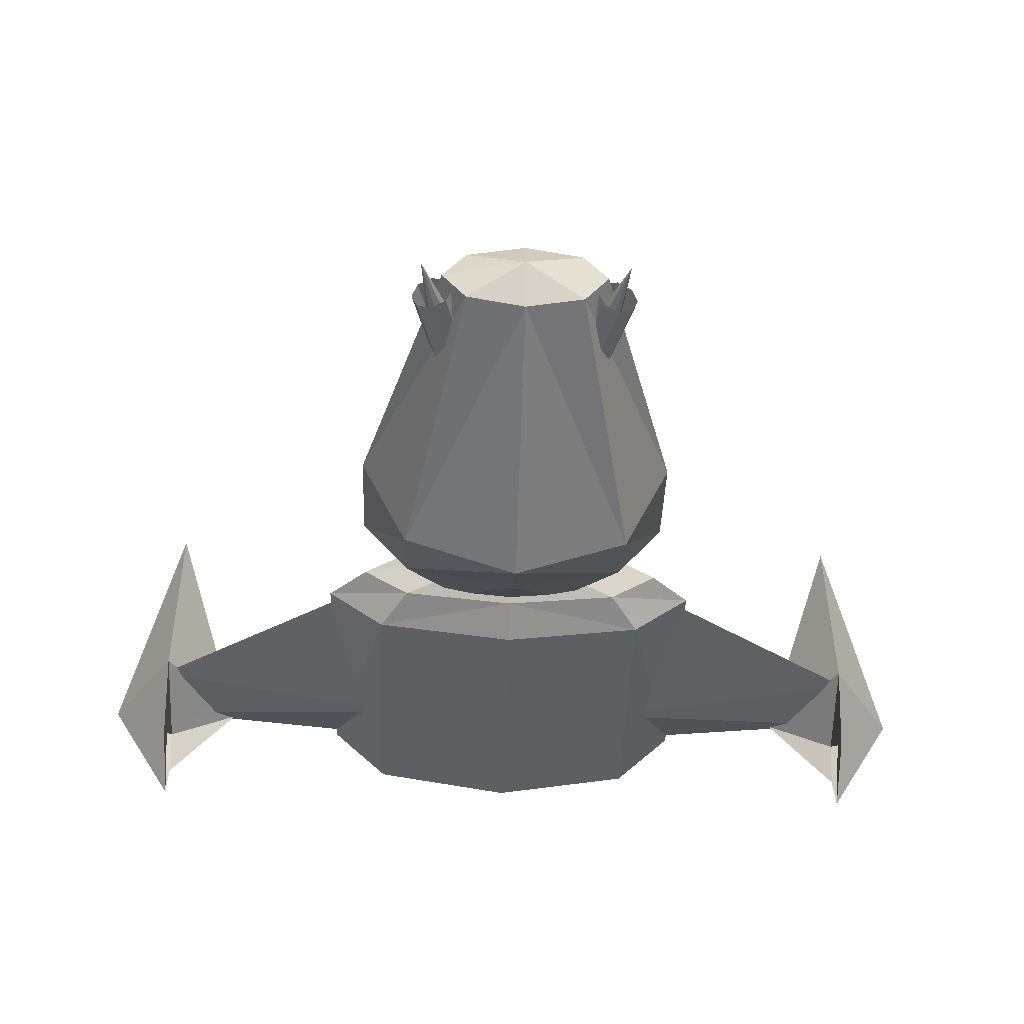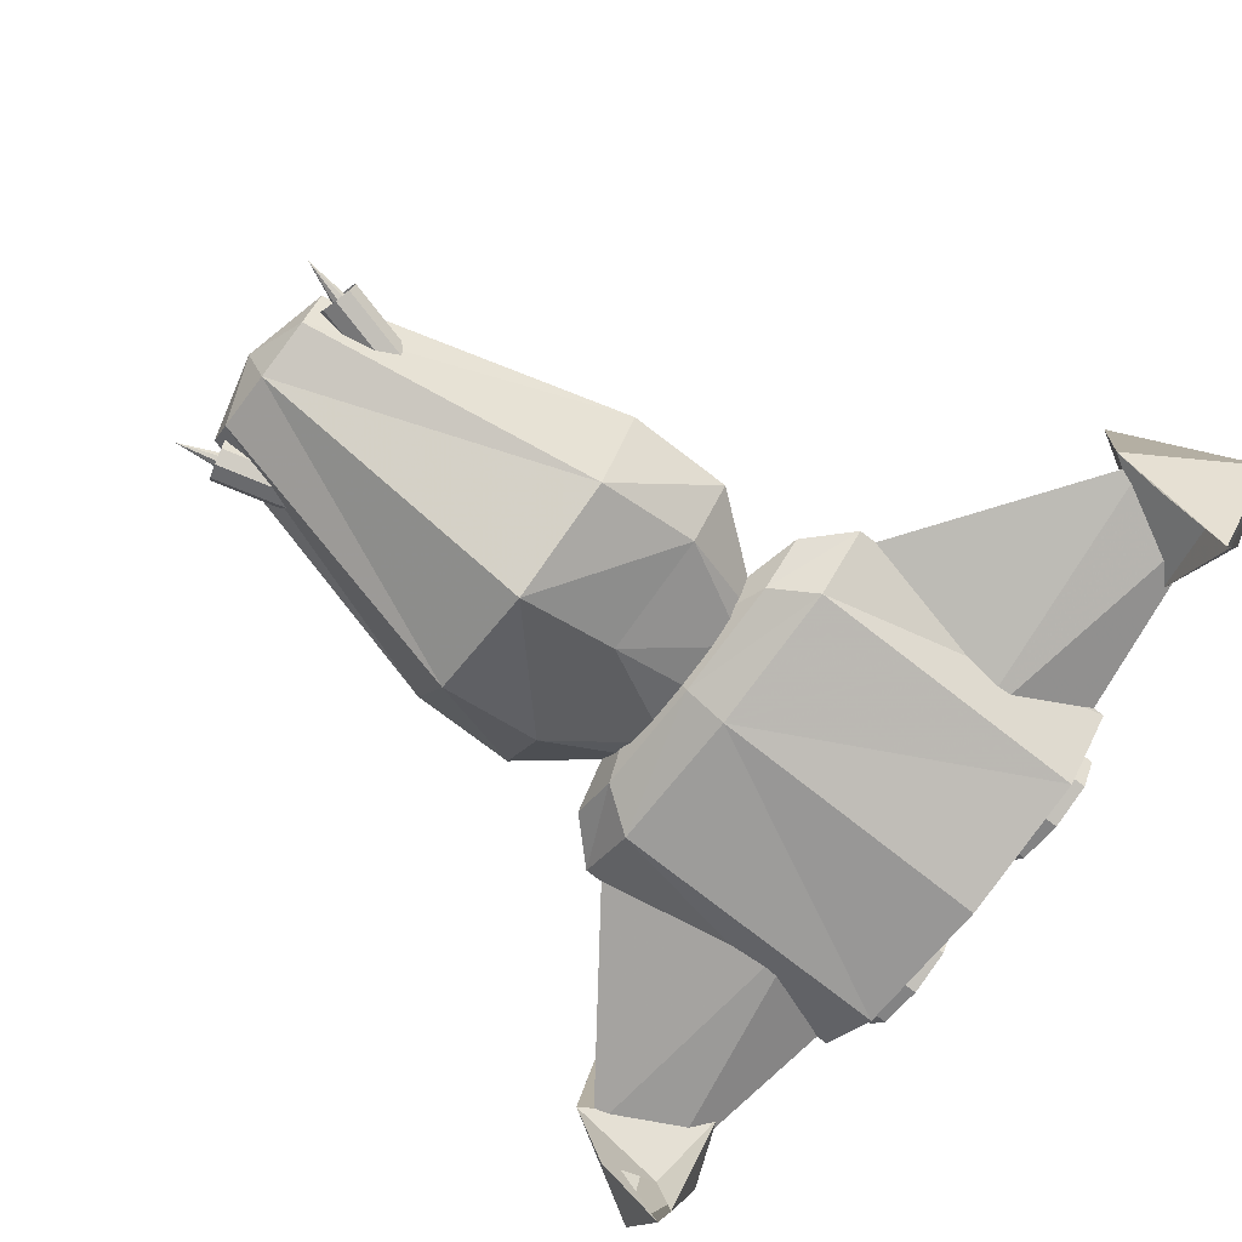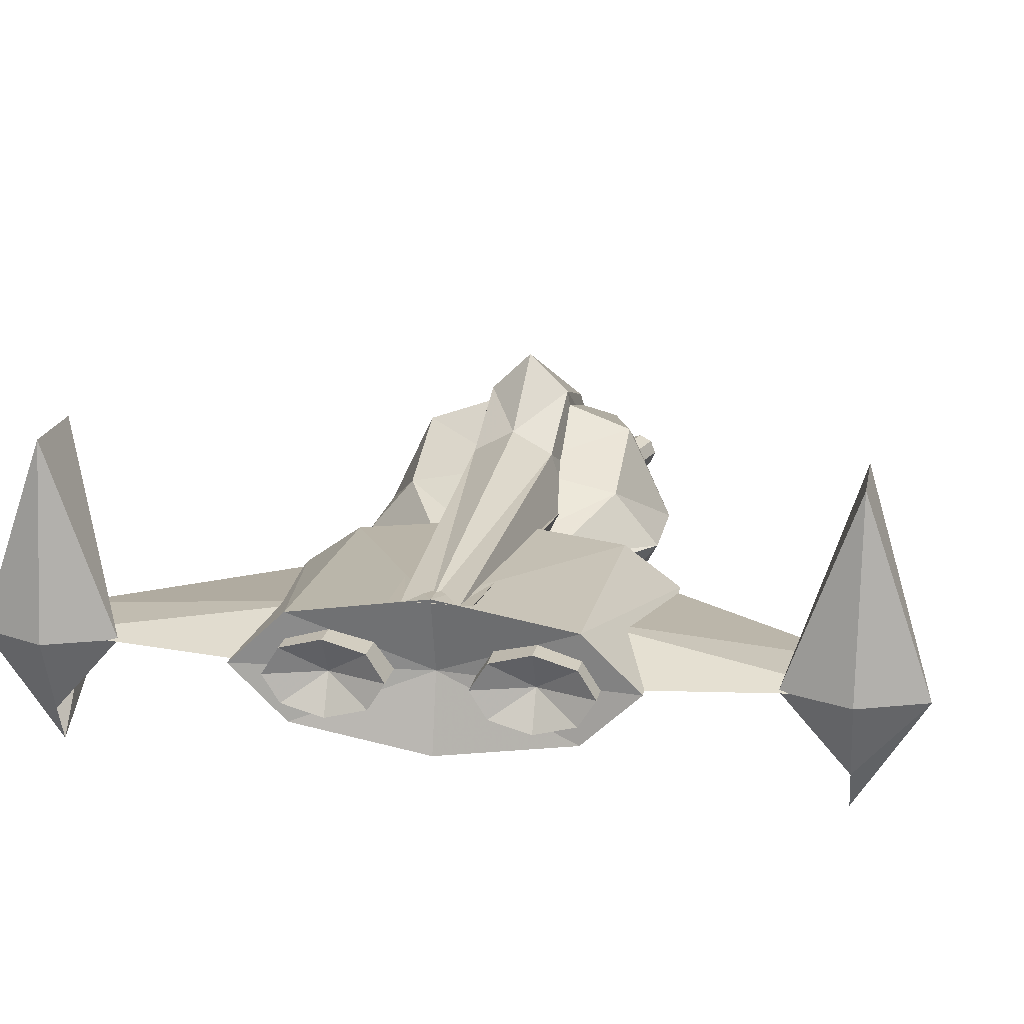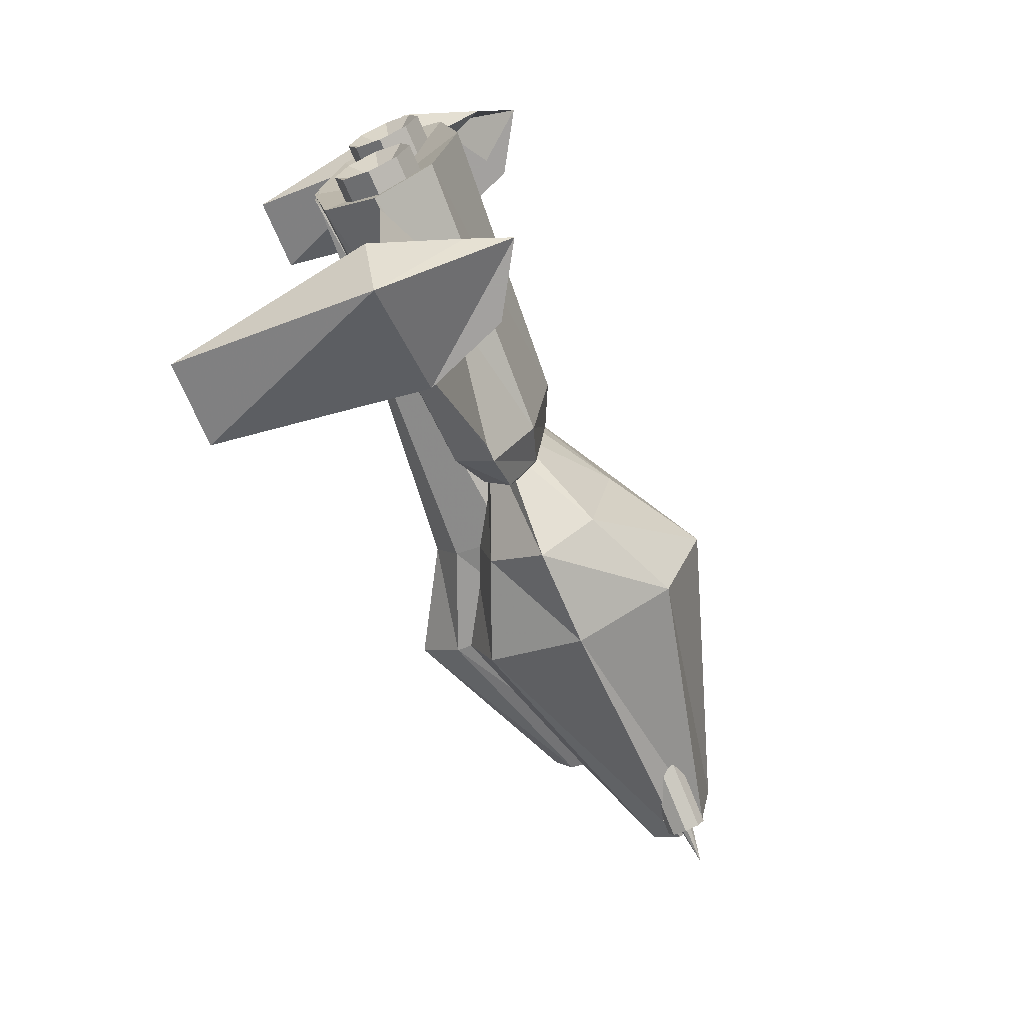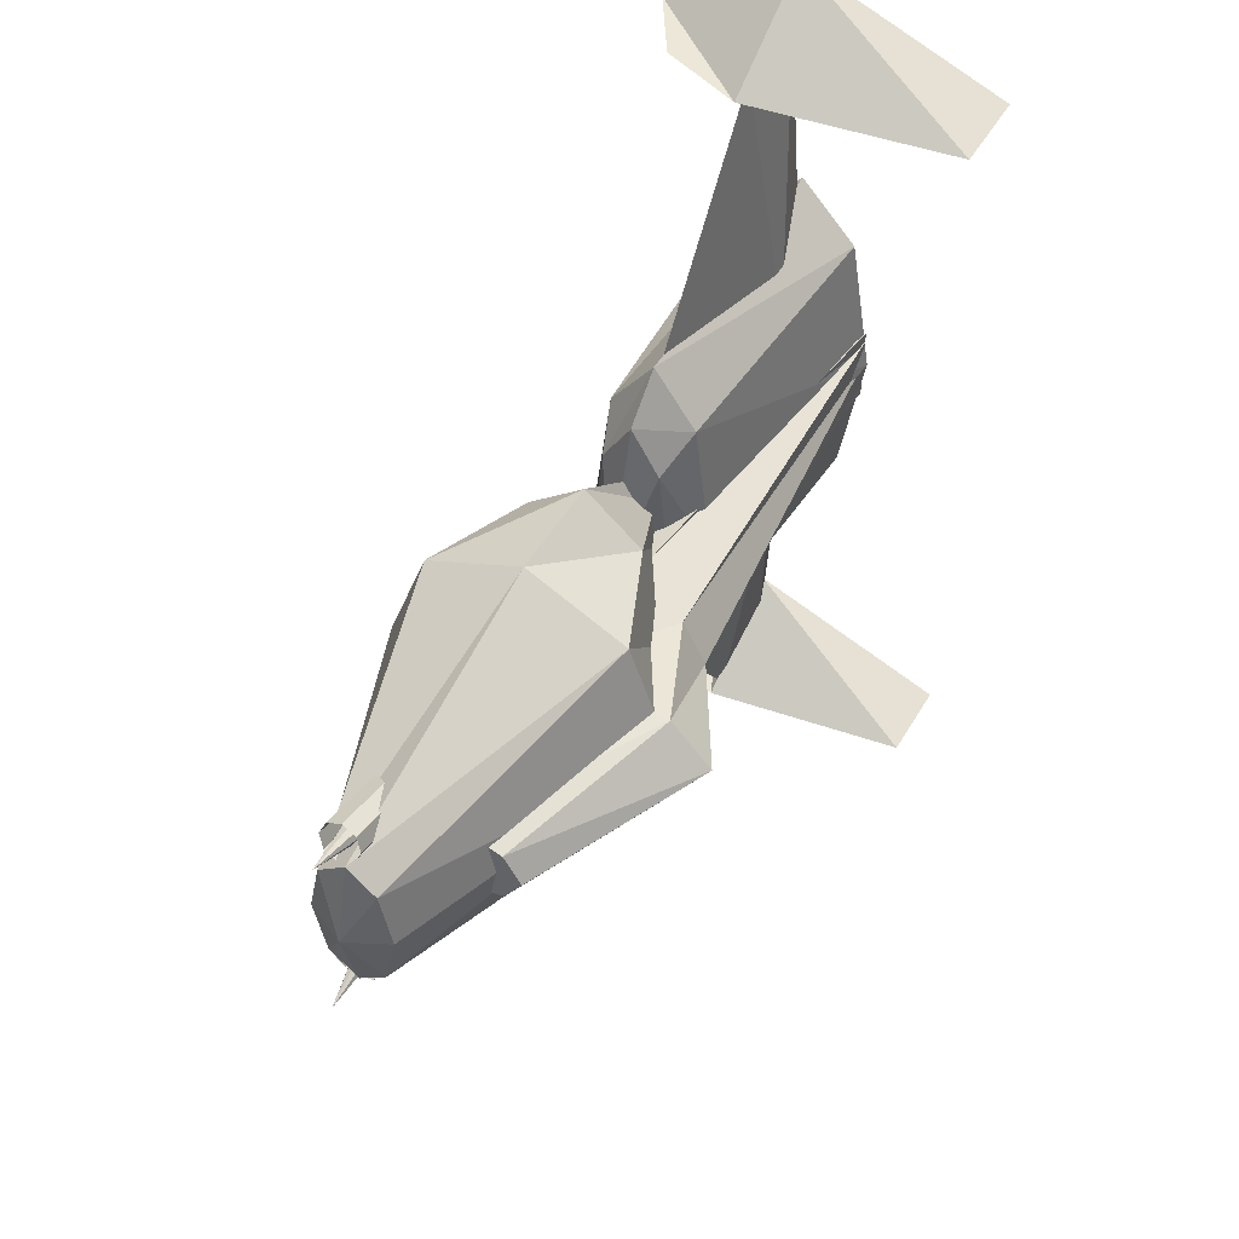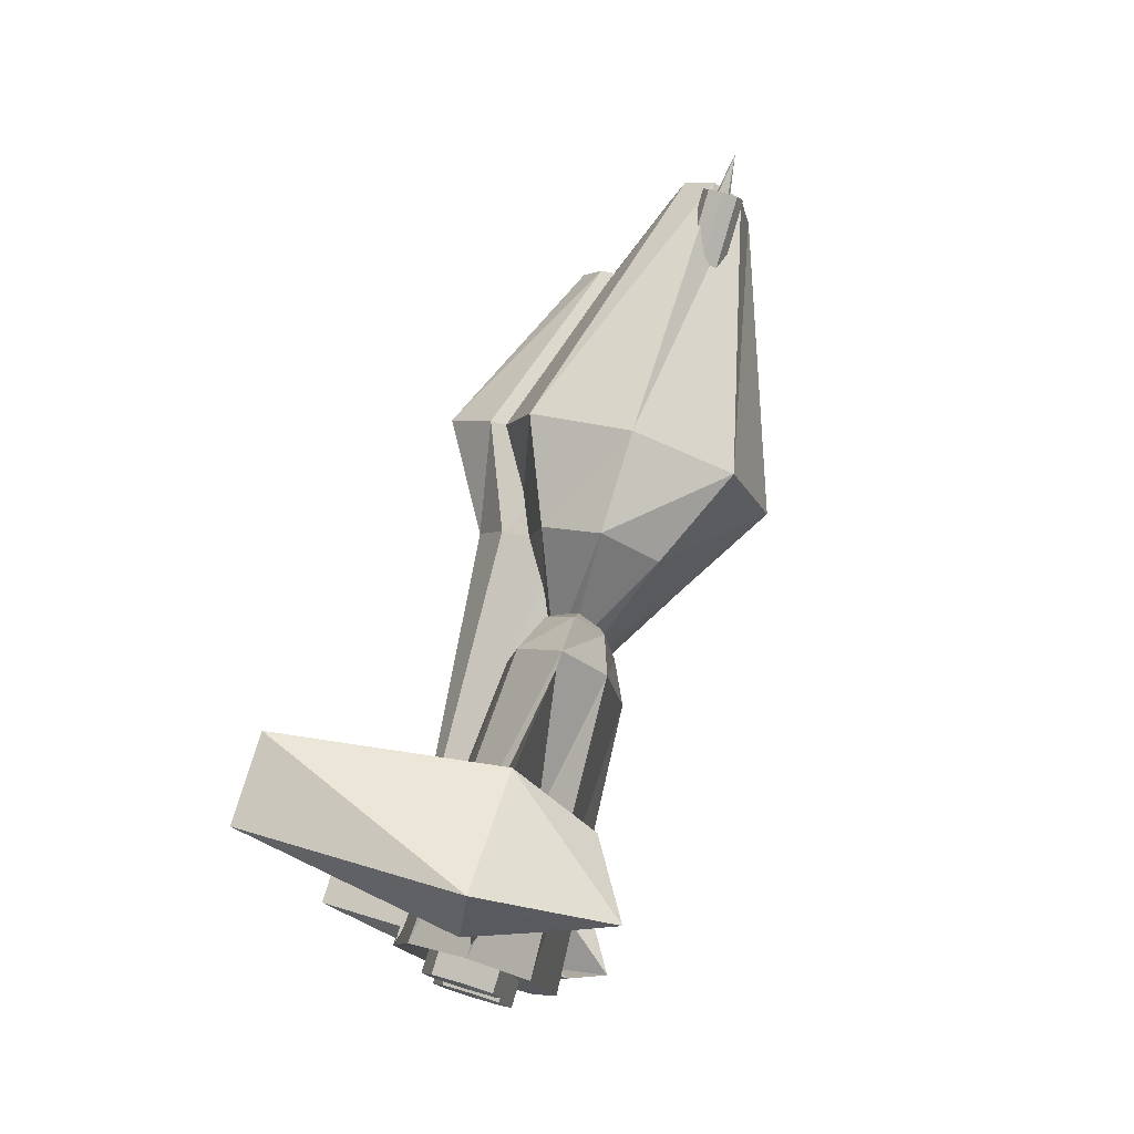
<metadata>
{"format":"obj","ext":"obj","renderer":"f3d","projection":"perspective","resolution":1024,"background":"white","views":[{"elev":-39.8,"azim":-91.9,"up":"+Z"},{"elev":-75.2,"azim":-37.4,"up":"+Z"},{"elev":19.4,"azim":101.1,"up":"+Z"},{"elev":-72.3,"azim":113.4,"up":"+Y"},{"elev":49.9,"azim":-60.6,"up":"+Y"},{"elev":78.2,"azim":107.0,"up":"+Y"}]}
</metadata>
<code>
v -1 0 0
v -1 0 0
v -1 0 0
v -1 0 0
v -1 0 0
v -1 0 0
v -1 0 0
v -1 0 0
v -0.95 0 0.1
v -0.95 -0.1414 0.07071
v -0.95 -0.2 0
v -0.95 -0.1414 -0.07071
v -0.95 0 -0.1
v -0.95 0.1414 -0.07071
v -0.95 0.2 0
v -0.95 0.1414 0.07071
v -0.25 0 0.35
v -0.25 -0.2828 0.2475
v -0.25 -0.4 0
v -0.25 -0.2828 -0.2475
v -0.25 0 -0.35
v -0.25 0.2828 -0.2475
v -0.25 0.4 0
v -0.25 0.2828 0.2475
v 0 0 0.2
v 0 -0.2828 0.1414
v 0 -0.4 0
v 0 -0.2828 -0.1414
v 0 0 -0.2
v 0 0.2828 -0.1414
v 0 0.4 0
v 0 0.2828 0.1414
v 0.25 0 0.05
v 0.25 -0.1414 0.03536
v 0.25 -0.2 0
v 0.25 -0.1414 -0.03536
v 0.25 0 -0.05
v 0.25 0.1414 -0.03536
v 0.25 0.2 0
v 0.25 0.1414 0.03536
v -0.7 0 0.1
v -0.7 0 0.1
v -0.7 0 0.1
v -0.7 0 0.1
v -0.7 0 0.1
v -0.7 0 0.1
v -0.7 0 0.1
v -0.7 0 0.1
v -0.7 0 0.25
v -0.7 -0.07071 0.2061
v -0.7 -0.1 0.1
v -0.7 -0.07071 -0.00607
v -0.7 0 -0.05
v -0.7 0.07071 -0.00607
v -0.7 0.1 0.1
v -0.7 0.07071 0.2061
v -0.25 0 0.45
v -0.25 -0.1061 0.3475
v -0.25 -0.15 0.1
v -0.25 -0.1061 -0.1475
v -0.25 0 -0.25
v -0.25 0.1061 -0.1475
v -0.25 0.15 0.1
v -0.25 0.1061 0.3475
v 0 0 0.3
v 0 -0.1061 0.2414
v 0 -0.15 0.1
v 0 -0.1061 -0.04142
v 0 0 -0.1
v 0 0.1061 -0.04142
v 0 0.15 0.1
v 0 0.1061 0.2414
v 1 0 0.19
v 1 -0.07071 0.19
v 1 -0.1 0.19
v 1 -0.07071 0.19
v 1 0 0.19
v 1 0.07071 0.19
v 1 0.1 0.19
v 1 0.07071 0.19
v -0.9193 -0.2229 0.02
v -0.9102 -0.2571 0.00536
v -0.9064 -0.2712 -0.03
v -0.9102 -0.2571 -0.06536
v -0.9193 -0.2229 -0.08
v -0.9285 -0.1888 -0.06536
v -0.9323 -0.1746 -0.03
v -0.9285 -0.1888 0.00536
v -0.7261 -0.1712 0.02
v -0.717 -0.2053 0.00536
v -0.7132 -0.2195 -0.03
v -0.717 -0.2053 -0.06536
v -0.7261 -0.1712 -0.08
v -0.7353 -0.137 -0.06536
v -0.7391 -0.1229 -0.03
v -0.7353 -0.137 0.00536
v -1.016 -0.2488 -0.03
v -1.016 -0.2488 -0.03
v -1.016 -0.2488 -0.03
v -1.016 -0.2488 -0.03
v -1.016 -0.2488 -0.03
v -1.016 -0.2488 -0.03
v -1.016 -0.2488 -0.03
v -1.016 -0.2488 -0.03
v -0.9193 0.2229 -0.08
v -0.9102 0.2571 -0.06536
v -0.9064 0.2712 -0.03
v -0.9102 0.2571 0.00536
v -0.9193 0.2229 0.02
v -0.9285 0.1888 0.00536
v -0.9323 0.1746 -0.03
v -0.9285 0.1888 -0.06536
v -0.7261 0.1712 -0.08
v -0.717 0.2053 -0.06536
v -0.7132 0.2195 -0.03
v -0.717 0.2053 0.00536
v -0.7261 0.1712 0.02
v -0.7353 0.137 0.00536
v -0.7391 0.1229 -0.03
v -0.7353 0.137 -0.06536
v -1.016 0.2488 -0.03
v -1.016 0.2488 -0.03
v -1.016 0.2488 -0.03
v -1.016 0.2488 -0.03
v -1.016 0.2488 -0.03
v -1.016 0.2488 -0.03
v -1.016 0.2488 -0.03
v -1.016 0.2488 -0.03
v 0.1 0 0
v 0.1 0 0
v 0.1 0 0
v 0.1 0 0
v 0.1 0 0
v 0.1 0 0
v 0.1 0 0
v 0.1 0 0
v 0.2 0 0.1
v 0.2 -0.2828 0.07071
v 0.2 -0.4 0
v 0.2 -0.2828 -0.07071
v 0.2 0 -0.1
v 0.2 0.2828 -0.07071
v 0.2 0.4 0
v 0.2 0.2828 0.07071
v 0.3 0 0.15
v 0.3 -0.3535 0.1061
v 0.3 -0.5 0
v 0.3 -0.3535 -0.1061
v 0.3 0 -0.15
v 0.3 0.3535 -0.1061
v 0.3 0.5 0
v 0.3 0.3535 0.1061
v 1 0 0.2
v 1 -0.3535 0.1414
v 1 -0.5 0
v 1 -0.3535 -0.1414
v 1 0 -0.2
v 1 0.3535 -0.1414
v 1 0.5 0
v 1 0.3535 0.1414
v 0.95 0 0
v 0.95 0 0
v 0.95 0 0
v 0.95 0 0
v 0.95 0 0
v 0.95 0 0
v 0.95 0 0
v 0.95 0 0
v 0.3 0.25 0.1
v 0.3 0.1439 0.07071
v 0.3 0.1 0
v 0.3 0.1439 -0.07071
v 0.3 0.25 -0.1
v 0.3 0.3561 -0.07071
v 0.3 0.4 0
v 0.3 0.3561 0.07071
v 1.05 0.25 0.1
v 1.05 0.1439 0.07071
v 1.05 0.1 0
v 1.05 0.1439 -0.07071
v 1.05 0.25 -0.1
v 1.05 0.3561 -0.07071
v 1.05 0.4 0
v 1.05 0.3561 0.07071
v 1 0.25 0
v 1 0.25 0
v 1 0.25 0
v 1 0.25 0
v 1 0.25 0
v 1 0.25 0
v 1 0.25 0
v 1 0.25 0
v 0.3 -0.25 -0.1
v 0.3 -0.1439 -0.07071
v 0.3 -0.1 0
v 0.3 -0.1439 0.07071
v 0.3 -0.25 0.1
v 0.3 -0.3561 0.07071
v 0.3 -0.4 0
v 0.3 -0.3561 -0.07071
v 1.05 -0.25 -0.1
v 1.05 -0.1439 -0.07071
v 1.05 -0.1 0
v 1.05 -0.1439 0.07071
v 1.05 -0.25 0.1
v 1.05 -0.3561 0.07071
v 1.05 -0.4 0
v 1.05 -0.3561 -0.07071
v 1 -0.25 0
v 1 -0.25 0
v 1 -0.25 0
v 1 -0.25 0
v 1 -0.25 0
v 1 -0.25 0
v 1 -0.25 0
v 1 -0.25 0
v 0.2 0.3 0
v 0.76 0.3 0.08
v 0.76 0.3 -0.08
v 1 0.3 0
v 0.7 1 0
v 0.9 1 0
v 0.2 -0.3 0
v 0.76 -0.3 0.08
v 0.76 -0.3 -0.08
v 1 -0.3 0
v 0.7 -1 0
v 0.9 -1 0
v 0.71 0.98 -0.2
v 0.87 0.98 -0.1
v 0.87 0.98 -0.3
v 0.91 0.98 -0.2
v 0.635 0.98 0
v 0.915 0.805 0
v 0.915 1.155 0
v 0.985 0.98 0
v 0.71 0.98 0.5
v 0.91 0.98 0.5
v 0.71 -0.98 -0.2
v 0.87 -0.98 -0.1
v 0.87 -0.98 -0.3
v 0.91 -0.98 -0.2
v 0.635 -0.98 0
v 0.915 -0.805 0
v 0.915 -1.155 0
v 0.985 -0.98 0
v 0.71 -0.98 0.5
v 0.91 -0.98 0.5
f 9 1 2
f 10 9 2
f 10 2 3
f 11 10 3
f 11 3 4
f 12 11 4
f 12 4 5
f 13 12 5
f 13 5 14
f 5 6 14
f 14 6 15
f 6 7 15
f 15 7 16
f 7 8 16
f 16 8 9
f 8 1 9
f 17 9 10
f 18 17 10
f 18 10 11
f 19 18 11
f 19 11 12
f 20 19 12
f 20 12 13
f 21 20 13
f 21 13 22
f 13 14 22
f 22 14 23
f 14 15 23
f 23 15 24
f 15 16 24
f 24 16 17
f 16 9 17
f 25 17 18
f 26 25 18
f 26 18 19
f 27 26 19
f 27 19 20
f 28 27 20
f 28 20 21
f 29 28 21
f 29 21 30
f 21 22 30
f 30 22 31
f 22 23 31
f 31 23 32
f 23 24 32
f 32 24 25
f 24 17 25
f 33 25 26
f 34 33 26
f 34 26 27
f 35 34 27
f 35 27 28
f 36 35 28
f 36 28 29
f 37 36 29
f 37 29 38
f 29 30 38
f 38 30 39
f 30 31 39
f 39 31 40
f 31 32 40
f 40 32 33
f 32 25 33
f 49 41 42
f 50 49 42
f 50 42 43
f 51 50 43
f 51 43 44
f 52 51 44
f 52 44 45
f 53 52 45
f 53 45 54
f 45 46 54
f 54 46 55
f 46 47 55
f 55 47 56
f 47 48 56
f 56 48 49
f 48 41 49
f 57 49 50
f 58 57 50
f 58 50 51
f 59 58 51
f 59 51 52
f 60 59 52
f 60 52 53
f 61 60 53
f 61 53 62
f 53 54 62
f 62 54 63
f 54 55 63
f 63 55 64
f 55 56 64
f 64 56 57
f 56 49 57
f 65 57 58
f 66 65 58
f 66 58 59
f 67 66 59
f 67 59 60
f 68 67 60
f 68 60 61
f 69 68 61
f 69 61 70
f 61 62 70
f 70 62 71
f 62 63 71
f 71 63 72
f 63 64 72
f 72 64 65
f 64 57 65
f 73 65 66
f 74 73 66
f 74 66 67
f 75 74 67
f 75 67 68
f 76 75 68
f 76 68 69
f 77 76 69
f 77 69 78
f 69 70 78
f 78 70 79
f 70 71 79
f 79 71 80
f 71 72 80
f 80 72 73
f 72 65 73
f 89 81 82
f 90 89 82
f 90 82 83
f 91 90 83
f 91 83 84
f 92 91 84
f 92 84 85
f 93 92 85
f 93 85 94
f 85 86 94
f 94 86 95
f 86 87 95
f 95 87 96
f 87 88 96
f 96 88 89
f 88 81 89
f 97 89 90
f 98 97 90
f 98 90 91
f 99 98 91
f 99 91 92
f 100 99 92
f 100 92 93
f 101 100 93
f 101 93 102
f 93 94 102
f 102 94 103
f 94 95 103
f 103 95 104
f 95 96 104
f 104 96 97
f 96 89 97
f 113 105 106
f 114 113 106
f 114 106 107
f 115 114 107
f 115 107 108
f 116 115 108
f 116 108 109
f 117 116 109
f 117 109 118
f 109 110 118
f 118 110 119
f 110 111 119
f 119 111 120
f 111 112 120
f 120 112 113
f 112 105 113
f 121 113 114
f 122 121 114
f 122 114 115
f 123 122 115
f 123 115 116
f 124 123 116
f 124 116 117
f 125 124 117
f 125 117 126
f 117 118 126
f 126 118 127
f 118 119 127
f 127 119 128
f 119 120 128
f 128 120 121
f 120 113 121
f 137 129 130
f 138 137 130
f 138 130 131
f 139 138 131
f 139 131 132
f 140 139 132
f 140 132 133
f 141 140 133
f 141 133 142
f 133 134 142
f 142 134 143
f 134 135 143
f 143 135 144
f 135 136 144
f 144 136 137
f 136 129 137
f 145 137 138
f 146 145 138
f 146 138 139
f 147 146 139
f 147 139 140
f 148 147 140
f 148 140 141
f 149 148 141
f 149 141 150
f 141 142 150
f 150 142 151
f 142 143 151
f 151 143 152
f 143 144 152
f 152 144 145
f 144 137 145
f 153 145 146
f 154 153 146
f 154 146 147
f 155 154 147
f 155 147 148
f 156 155 148
f 156 148 149
f 157 156 149
f 157 149 158
f 149 150 158
f 158 150 159
f 150 151 159
f 159 151 160
f 151 152 160
f 160 152 153
f 152 145 153
f 161 153 154
f 162 161 154
f 162 154 155
f 163 162 155
f 163 155 156
f 164 163 156
f 164 156 157
f 165 164 157
f 165 157 166
f 157 158 166
f 166 158 167
f 158 159 167
f 167 159 168
f 159 160 168
f 168 160 161
f 160 153 161
f 177 169 170
f 178 177 170
f 178 170 171
f 179 178 171
f 179 171 172
f 180 179 172
f 180 172 173
f 181 180 173
f 181 173 182
f 173 174 182
f 182 174 183
f 174 175 183
f 183 175 184
f 175 176 184
f 184 176 177
f 176 169 177
f 185 177 178
f 186 185 178
f 186 178 179
f 187 186 179
f 187 179 180
f 188 187 180
f 188 180 181
f 189 188 181
f 189 181 190
f 181 182 190
f 190 182 191
f 182 183 191
f 191 183 192
f 183 184 192
f 192 184 185
f 184 177 185
f 201 193 194
f 202 201 194
f 202 194 195
f 203 202 195
f 203 195 196
f 204 203 196
f 204 196 197
f 205 204 197
f 205 197 206
f 197 198 206
f 206 198 207
f 198 199 207
f 207 199 208
f 199 200 208
f 208 200 201
f 200 193 201
f 209 201 202
f 210 209 202
f 210 202 203
f 211 210 203
f 211 203 204
f 212 211 204
f 212 204 205
f 213 212 205
f 213 205 214
f 205 206 214
f 214 206 215
f 206 207 215
f 215 207 216
f 207 208 216
f 216 208 209
f 208 201 209
f 217 218 221
f 221 218 222
f 218 220 222
f 217 221 219
f 221 222 219
f 219 222 220
f 224 223 227
f 224 227 228
f 226 224 228
f 225 227 223
f 225 228 227
f 226 228 225
f 229 230 233
f 233 230 234
f 230 232 234
f 234 232 236
f 229 233 231
f 233 235 231
f 231 235 232
f 235 236 232
f 233 234 237
f 237 234 238
f 234 236 238
f 233 237 235
f 237 238 235
f 235 238 236
f 240 239 243
f 240 243 244
f 242 240 244
f 242 244 246
f 241 243 239
f 241 245 243
f 242 245 241
f 242 246 245
f 244 243 247
f 244 247 248
f 246 244 248
f 245 247 243
f 245 248 247
f 246 248 245

</code>
